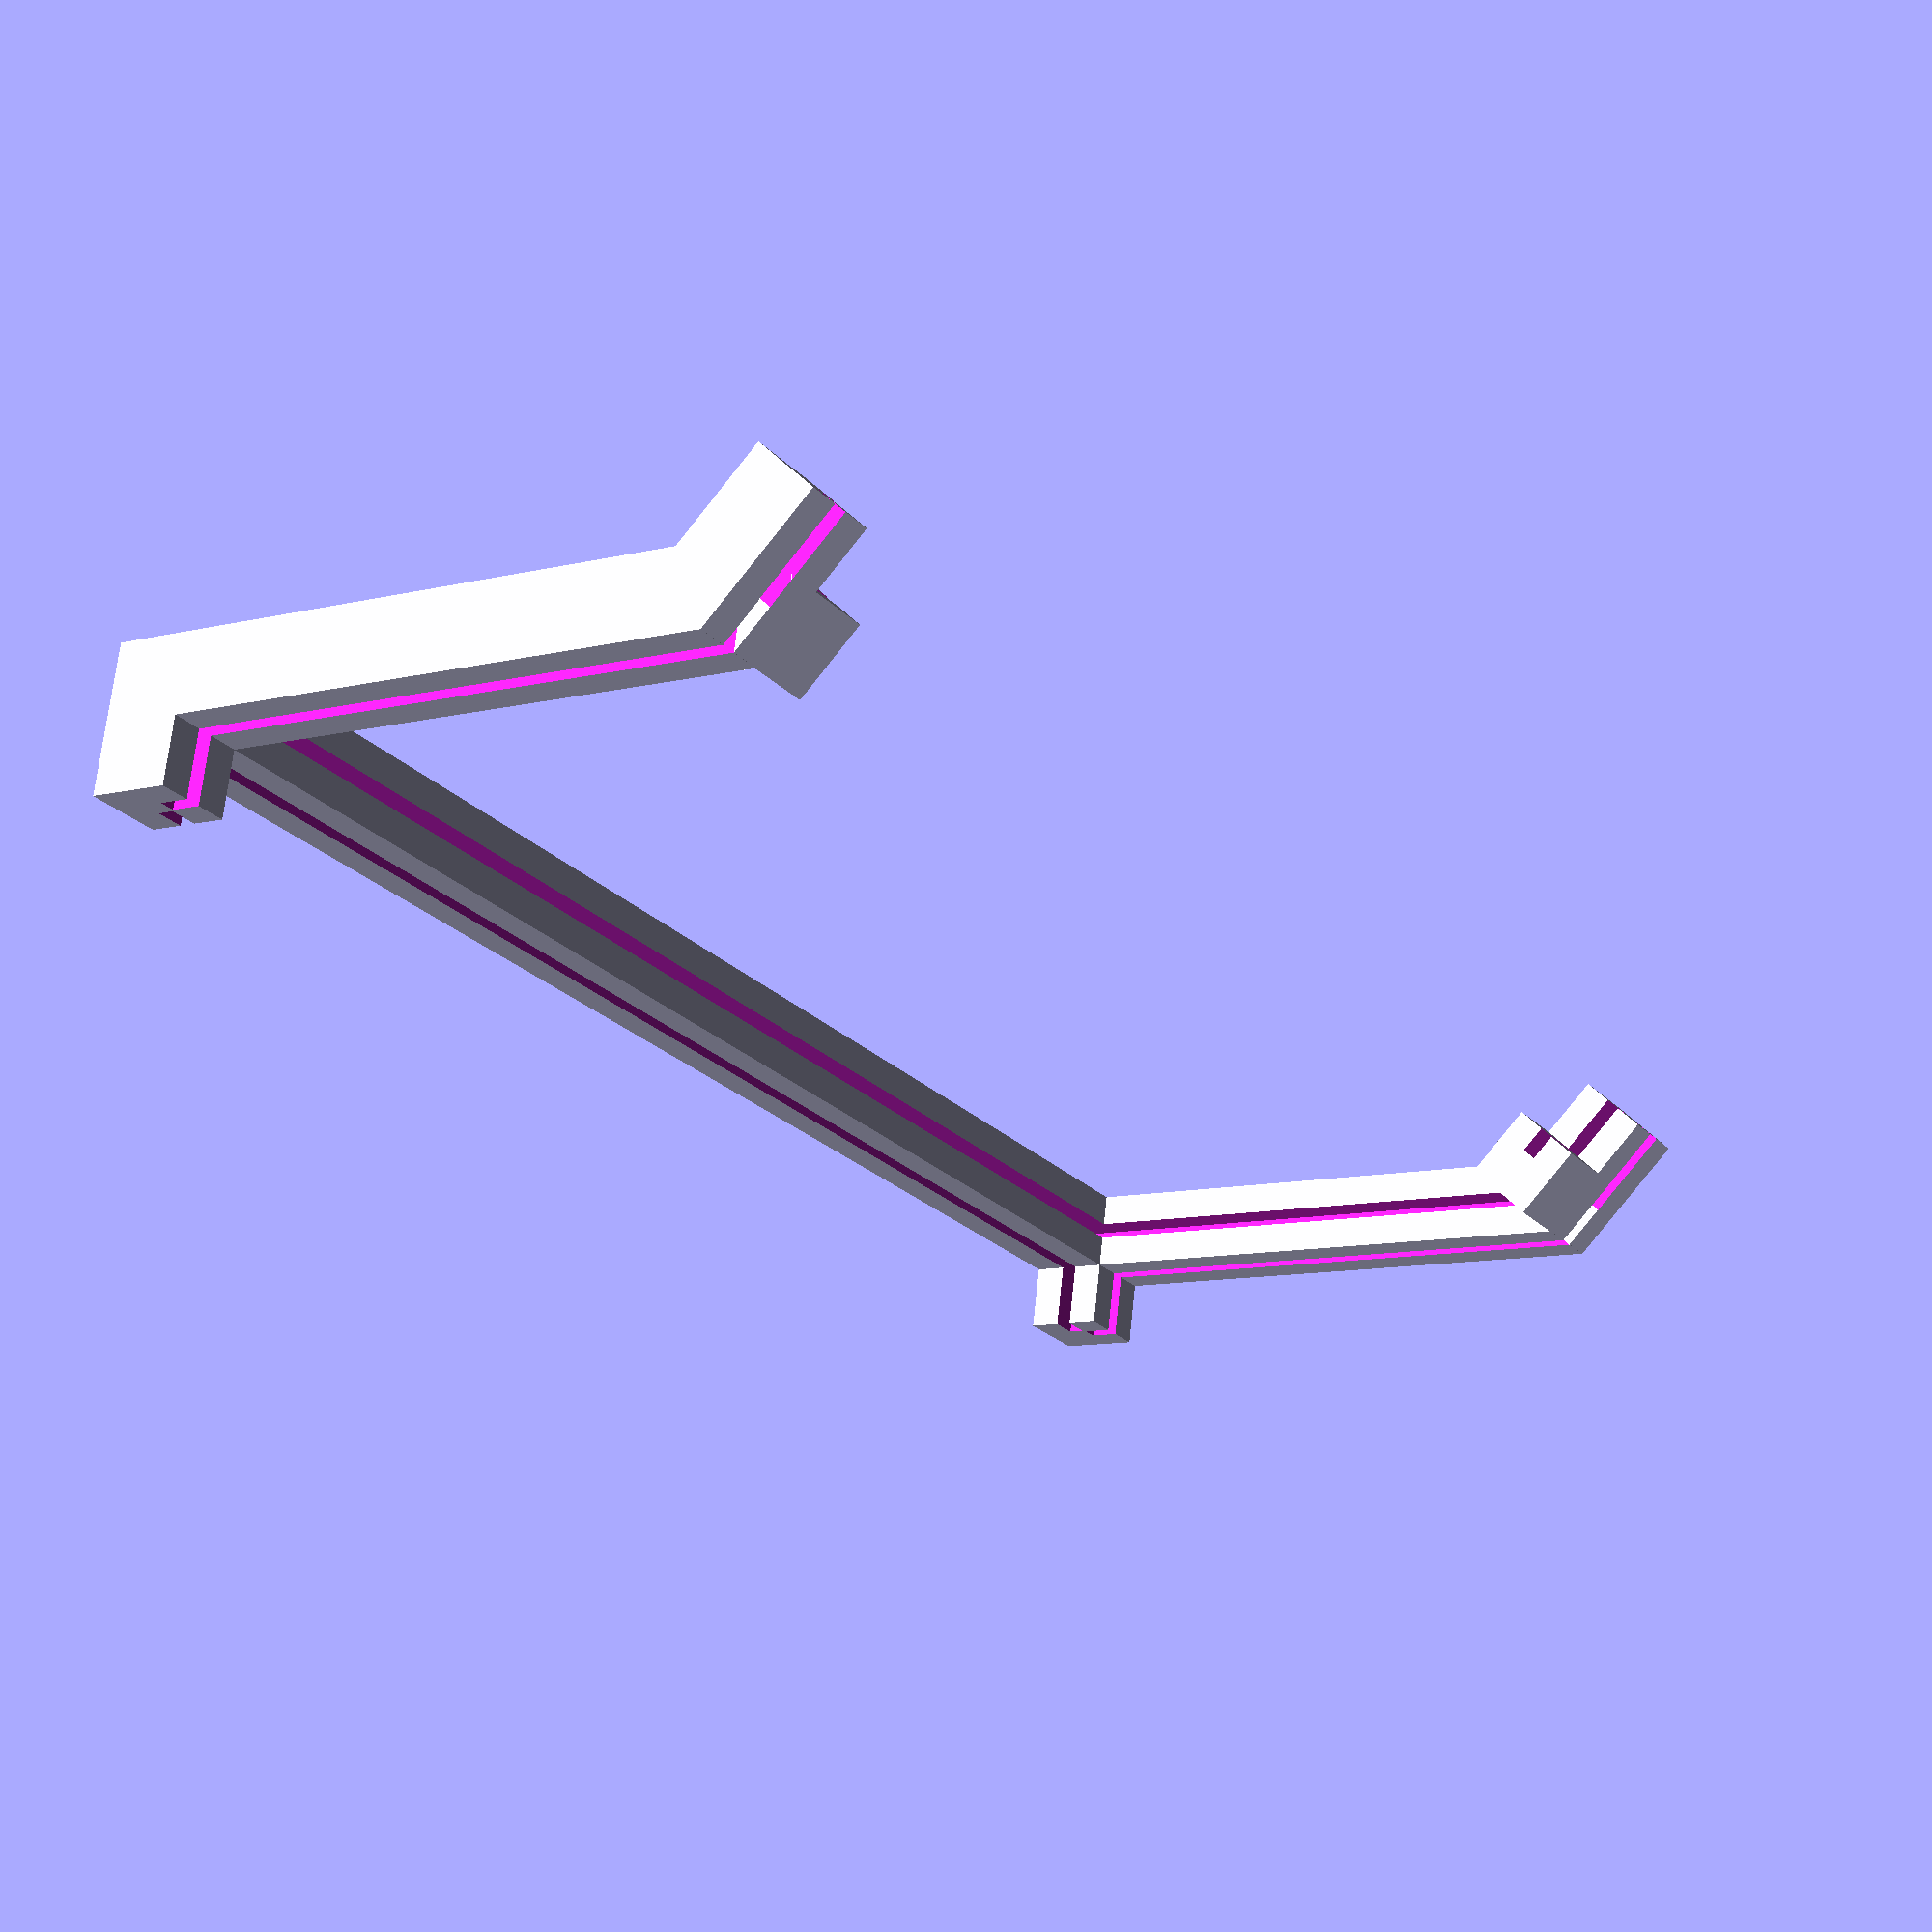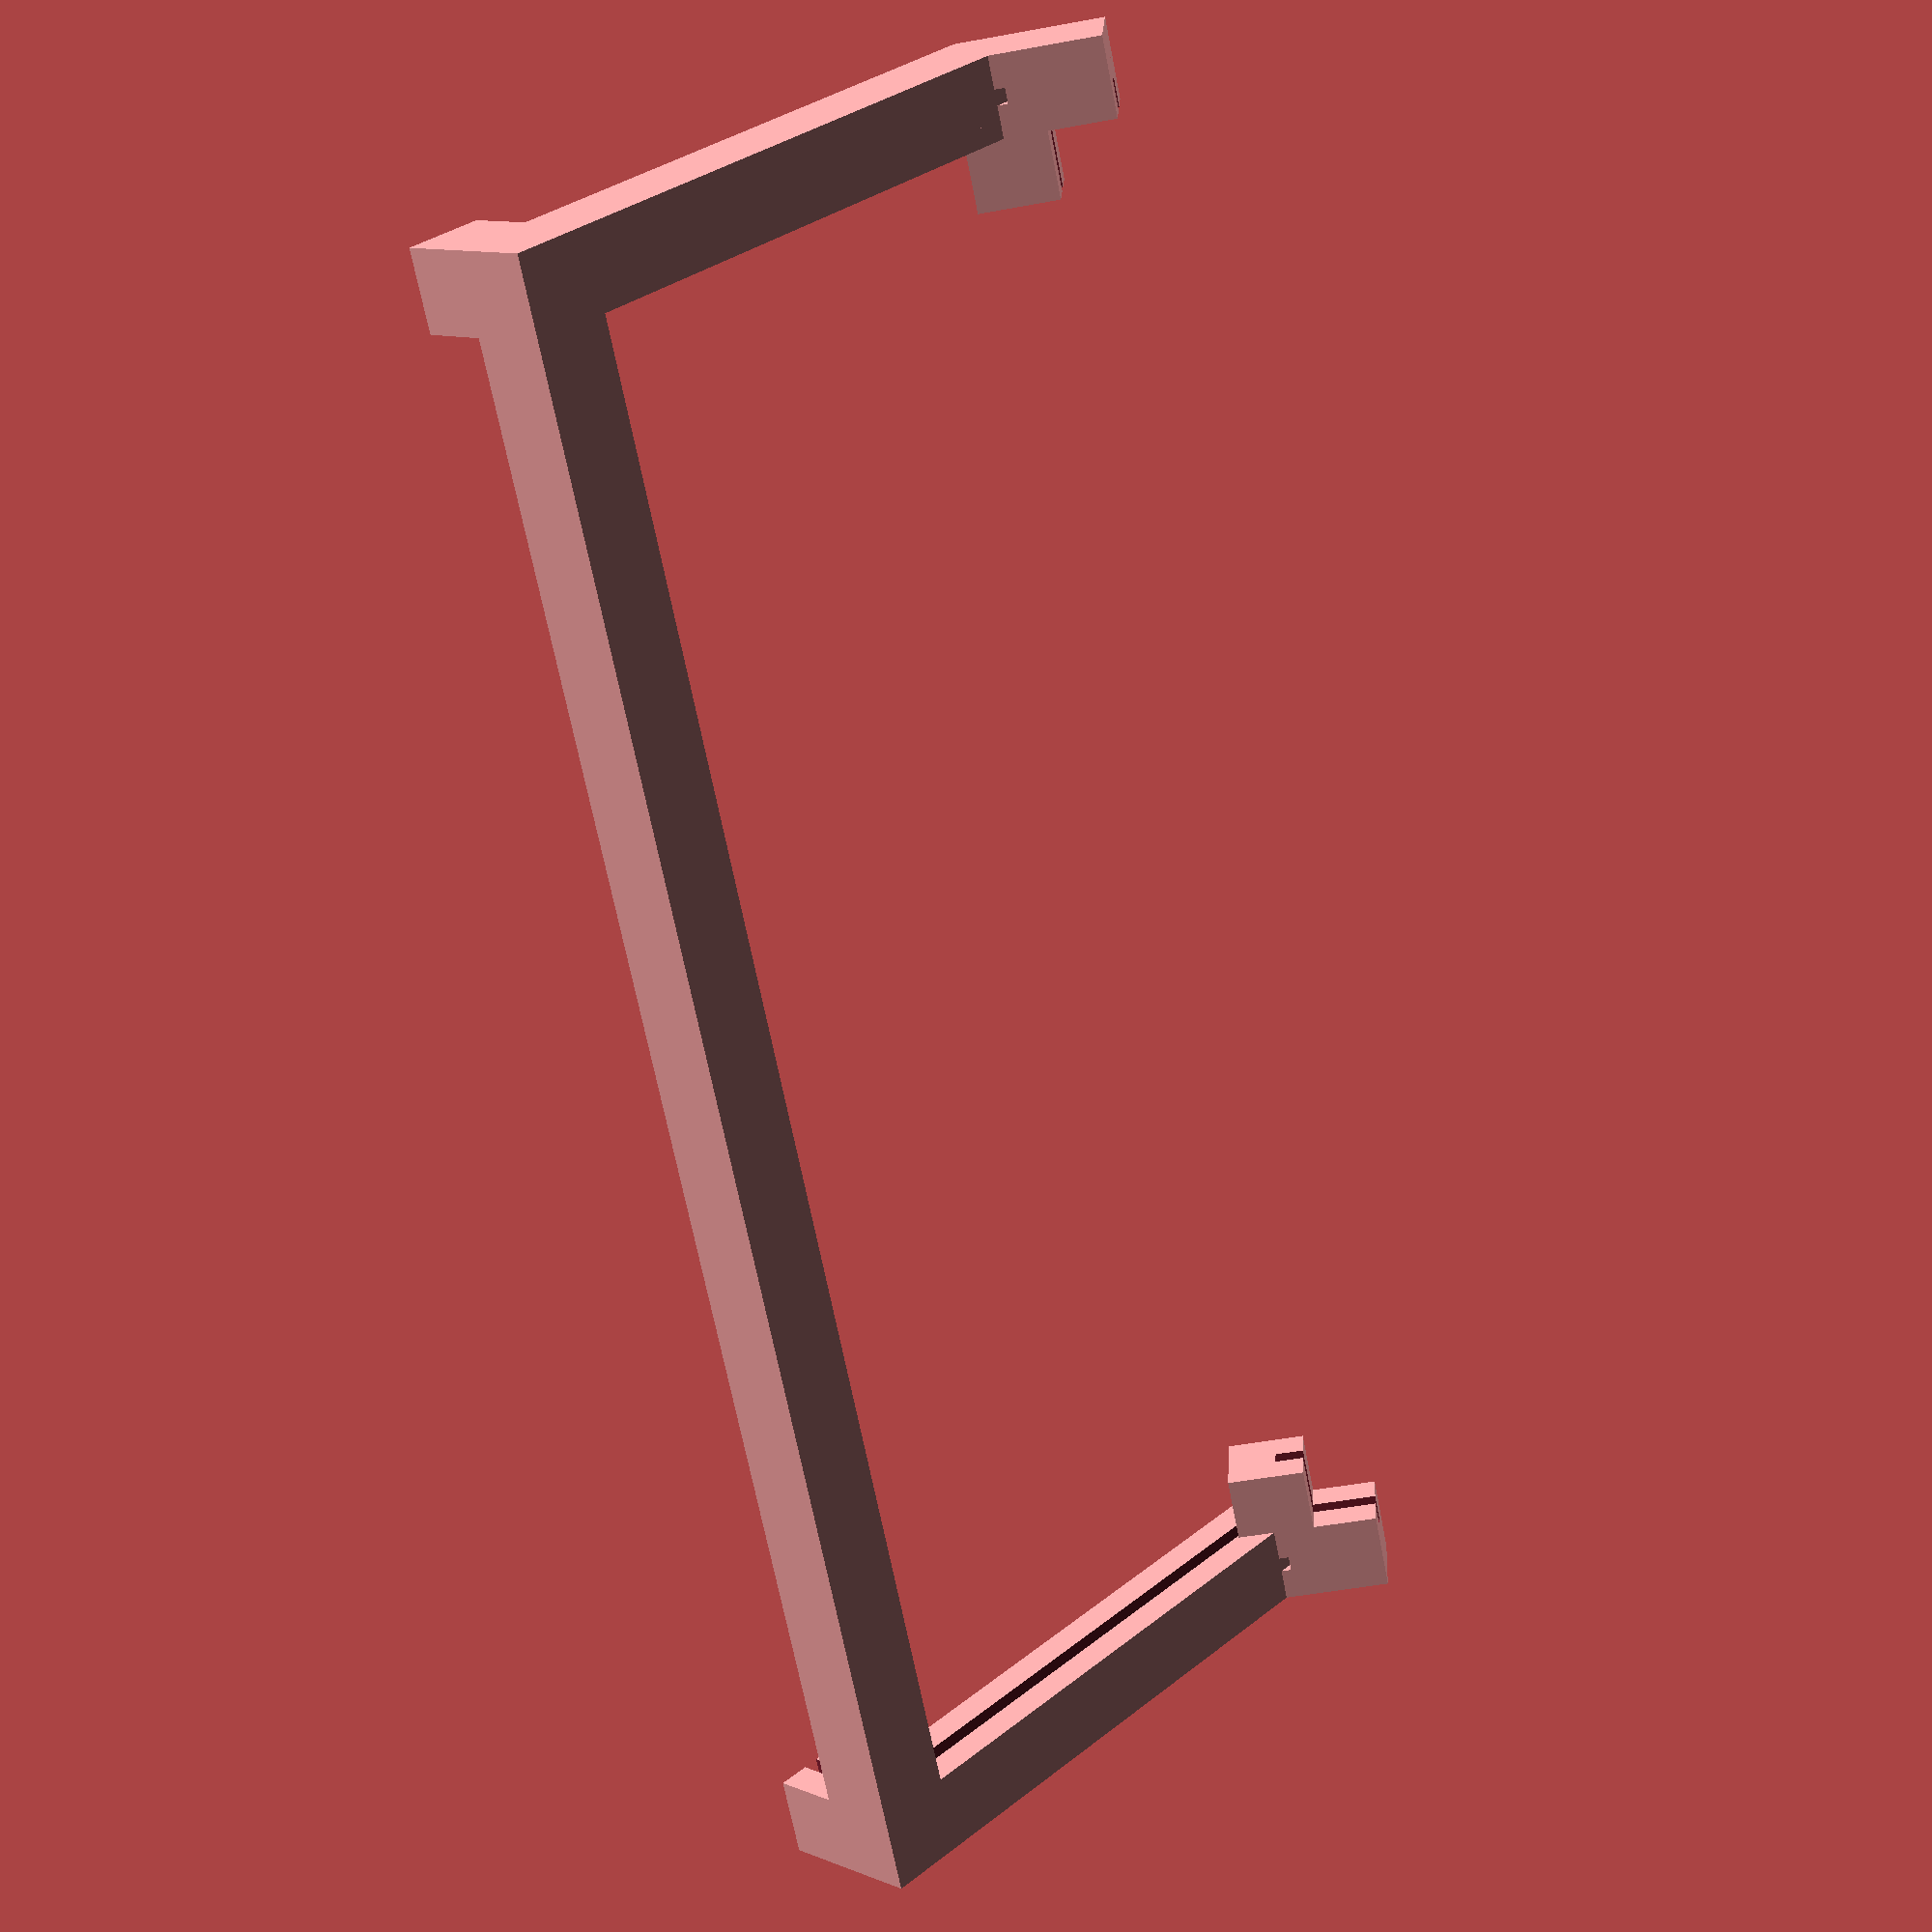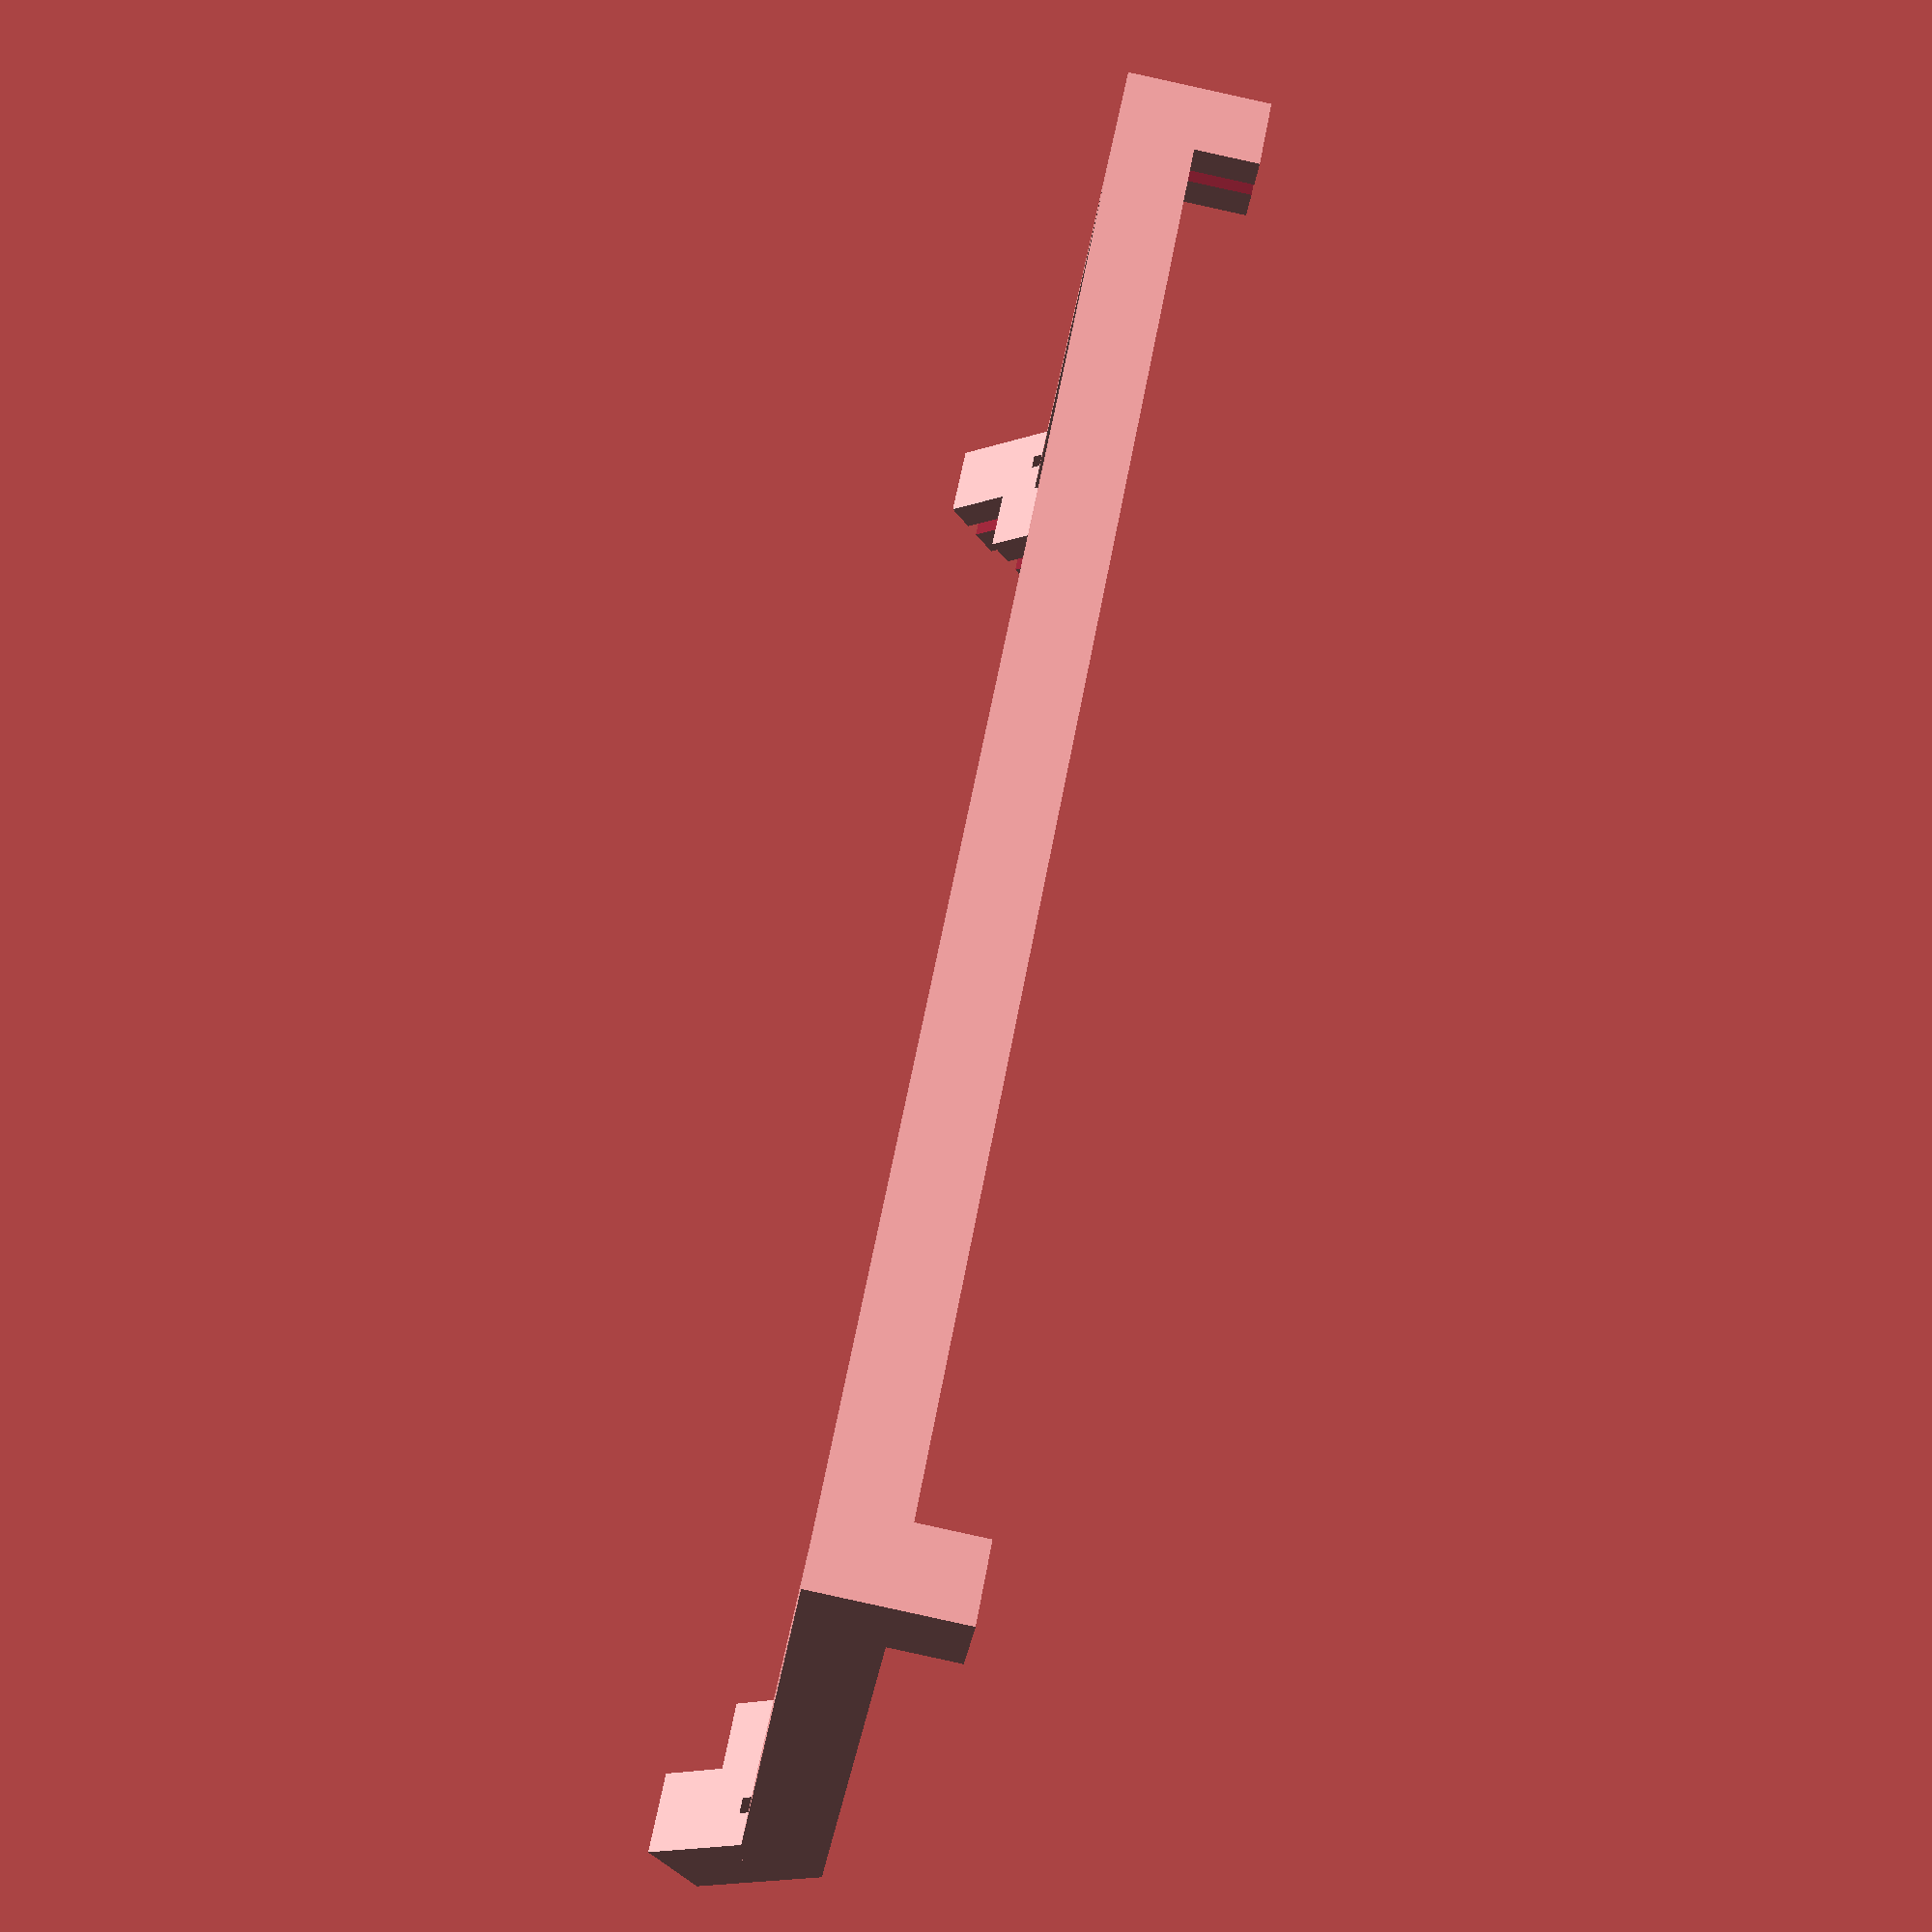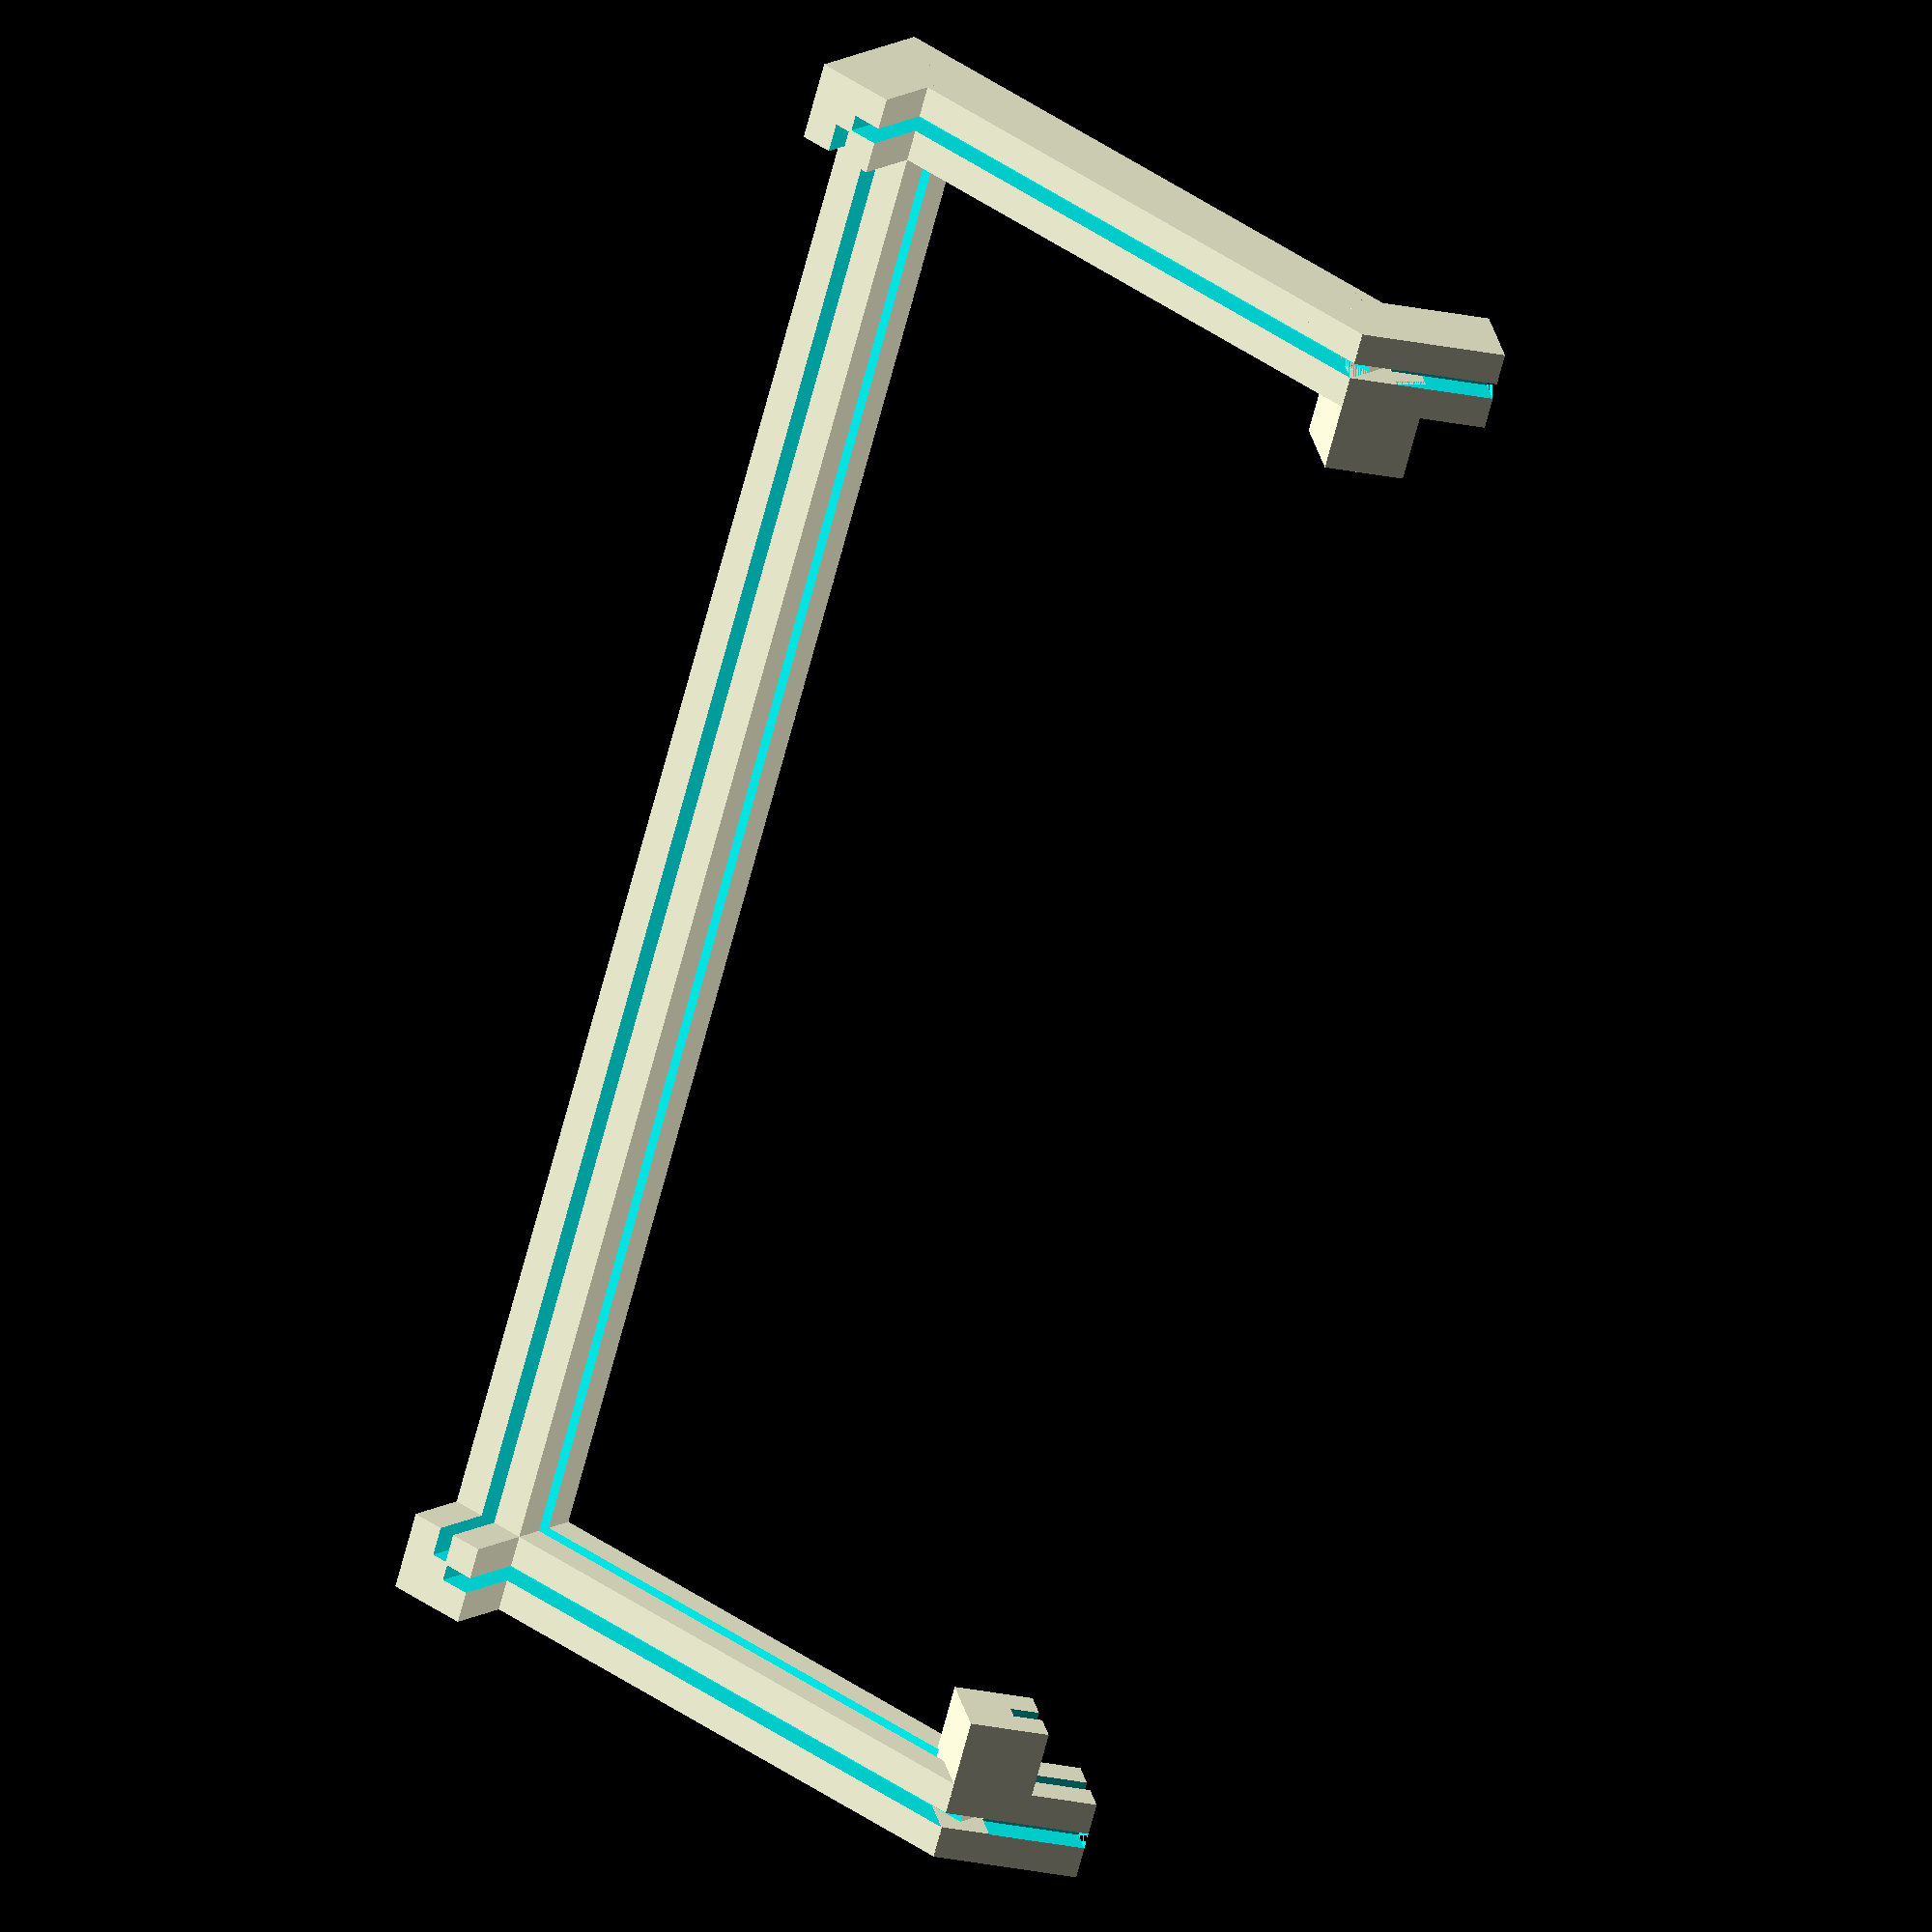
<openscad>
$fn = 20;
mirror(v = [0, 0, 1])
{
  union()
  {
    translate(v = [-150, -100, 0])
    {
      union()
      {
        translate(v = [75.75, 0, 0])
        {
          difference()
          {
            difference()
            {
              cube(size = [148.5, 15, 15], center = true);
              translate(v = [0, 0, 5.5])
              {
                cube(size = [149.5, 3, 7], center = true);
              }
            }
            rotate(a = [-90, 0, 0], v = undef)
            {
              translate(v = [0, 0, 5.5])
              {
                cube(size = [149.5, 3, 7], center = true);
              }
            }
          }
        }
        translate(v = [0, 50.75, 0])
        {
          rotate(a = [90, 0, 90], v = undef)
          {
            difference()
            {
              difference()
              {
                cube(size = [98.5, 15, 15], center = true);
                translate(v = [0, 0, 5.5])
                {
                  cube(size = [99.5, 3, 7], center = true);
                }
              }
              rotate(a = [-90, 0, 0], v = undef)
              {
                translate(v = [0, 0, 5.5])
                {
                  cube(size = [99.5, 3, 7], center = true);
                }
              }
            }
          }
        }
        translate(v = [-2.95, -2.95, 0])
        {
          cube(size = [9.1, 9.1, 15], center = true);
        }
        translate(v = [0, 0, 10.75])
        {
          rotate(a = [0, 90, 0], v = undef)
          {
            difference()
            {
              difference()
              {
                cube(size = [18.5, 15, 15], center = true);
                translate(v = [0, 0, 5.5])
                {
                  cube(size = [19.5, 3, 7], center = true);
                }
              }
              rotate(a = [-90, 0, 0], v = undef)
              {
                translate(v = [0, 0, 5.5])
                {
                  cube(size = [19.5, 3, 7], center = true);
                }
              }
            }
          }
        }
      }
    }
    translate(v = [150, -100, 0])
    {
      rotate(a = [0, 0, 90], v = undef)
      {
        union()
        {
          translate(v = [50.75, 0, 0])
          {
            difference()
            {
              difference()
              {
                cube(size = [98.5, 15, 15], center = true);
                translate(v = [0, 0, 5.5])
                {
                  cube(size = [99.5, 3, 7], center = true);
                }
              }
              rotate(a = [-90, 0, 0], v = undef)
              {
                translate(v = [0, 0, 5.5])
                {
                  cube(size = [99.5, 3, 7], center = true);
                }
              }
            }
          }
          translate(v = [0, 75.75, 0])
          {
            rotate(a = [90, 0, 90], v = undef)
            {
              difference()
              {
                difference()
                {
                  cube(size = [148.5, 15, 15], center = true);
                  translate(v = [0, 0, 5.5])
                  {
                    cube(size = [149.5, 3, 7], center = true);
                  }
                }
                rotate(a = [-90, 0, 0], v = undef)
                {
                  translate(v = [0, 0, 5.5])
                  {
                    cube(size = [149.5, 3, 7], center = true);
                  }
                }
              }
            }
          }
          translate(v = [-2.95, -2.95, 0])
          {
            cube(size = [9.1, 9.1, 15], center = true);
          }
          translate(v = [0, 0, 10.75])
          {
            rotate(a = [0, 90, 0], v = undef)
            {
              difference()
              {
                difference()
                {
                  cube(size = [18.5, 15, 15], center = true);
                  translate(v = [0, 0, 5.5])
                  {
                    cube(size = [19.5, 3, 7], center = true);
                  }
                }
                rotate(a = [-90, 0, 0], v = undef)
                {
                  translate(v = [0, 0, 5.5])
                  {
                    cube(size = [19.5, 3, 7], center = true);
                  }
                }
              }
            }
          }
        }
      }
    }
    translate(v = [-150, 6, 0])
    {
      rotate(a = [0, 0, -90], v = undef)
      {
        union()
        {
          difference()
          {
            difference()
            {
              cube(size = [12, 15, 15], center = true);
              translate(v = [0, 0, 5.5])
              {
                cube(size = [13, 3, 7], center = true);
              }
            }
            rotate(a = [-90, 0, 0], v = undef)
            {
              translate(v = [0, 0, 5.5])
              {
                cube(size = [13, 3, 7], center = true);
              }
            }
          }
          translate(v = [-5, 0, -3])
          {
            rotate(a = [0, 130, 0], v = undef)
            {
              union()
              {
                rotate(a = [-90, 0, 0], v = undef)
                {
                  translate(v = [10.75, 0, 0])
                  {
                    difference()
                    {
                      difference()
                      {
                        cube(size = [18.5, 15, 15], center = true);
                        translate(v = [0, 0, 5.5])
                        {
                          cube(size = [19.5, 3, 7], center = true);
                        }
                      }
                      rotate(a = [-90, 0, 0], v = undef)
                      {
                        translate(v = [-5, 0, 5.5])
                        {
                          cube(size = [28.5, 3, 7], center = true);
                        }
                      }
                    }
                  }
                }
                rotate(a = [0, 90, 0], v = undef)
                {
                  translate(v = [0, 10.75, 0])
                  {
                    rotate(a = [0, 0, 90], v = undef)
                    {
                      difference()
                      {
                        cube(size = [18.5, 15, 15], center = true);
                        translate(v = [0, 0, 5.5])
                        {
                          cube(size = [19.5, 3, 7], center = true);
                        }
                      }
                    }
                  }
                }
                translate(v = [-2.95, -4.45, 0])
                {
                  cube(size = [9.1, 6.1, 15], center = true);
                }
              }
            }
          }
        }
      }
    }
    translate(v = [150, 6, 0])
    {
      mirror(v = [1, 0, 0])
      {
        rotate(a = [0, 0, -90], v = undef)
        {
          union()
          {
            difference()
            {
              difference()
              {
                cube(size = [12, 15, 15], center = true);
                translate(v = [0, 0, 5.5])
                {
                  cube(size = [13, 3, 7], center = true);
                }
              }
              rotate(a = [-90, 0, 0], v = undef)
              {
                translate(v = [0, 0, 5.5])
                {
                  cube(size = [13, 3, 7], center = true);
                }
              }
            }
            translate(v = [-5, 0, -3])
            {
              rotate(a = [0, 130, 0], v = undef)
              {
                union()
                {
                  rotate(a = [-90, 0, 0], v = undef)
                  {
                    translate(v = [10.75, 0, 0])
                    {
                      difference()
                      {
                        difference()
                        {
                          cube(size = [18.5, 15, 15], center = true);
                          translate(v = [0, 0, 5.5])
                          {
                            cube(size = [19.5, 3, 7], center = true);
                          }
                        }
                        rotate(a = [-90, 0, 0], v = undef)
                        {
                          translate(v = [-5, 0, 5.5])
                          {
                            cube(size = [28.5, 3, 7], center = true);
                          }
                        }
                      }
                    }
                  }
                  rotate(a = [0, 90, 0], v = undef)
                  {
                    translate(v = [0, 10.75, 0])
                    {
                      rotate(a = [0, 0, 90], v = undef)
                      {
                        difference()
                        {
                          cube(size = [18.5, 15, 15], center = true);
                          translate(v = [0, 0, 5.5])
                          {
                            cube(size = [19.5, 3, 7], center = true);
                          }
                        }
                      }
                    }
                  }
                  translate(v = [-2.95, -4.45, 0])
                  {
                    cube(size = [9.1, 6.1, 15], center = true);
                  }
                }
              }
            }
          }
        }
      }
    }
  }
}

</openscad>
<views>
elev=290.2 azim=301.7 roll=186.1 proj=p view=solid
elev=168.9 azim=254.2 roll=225.4 proj=p view=wireframe
elev=266.8 azim=145.6 roll=102.4 proj=p view=solid
elev=346.8 azim=251.9 roll=216.8 proj=o view=wireframe
</views>
